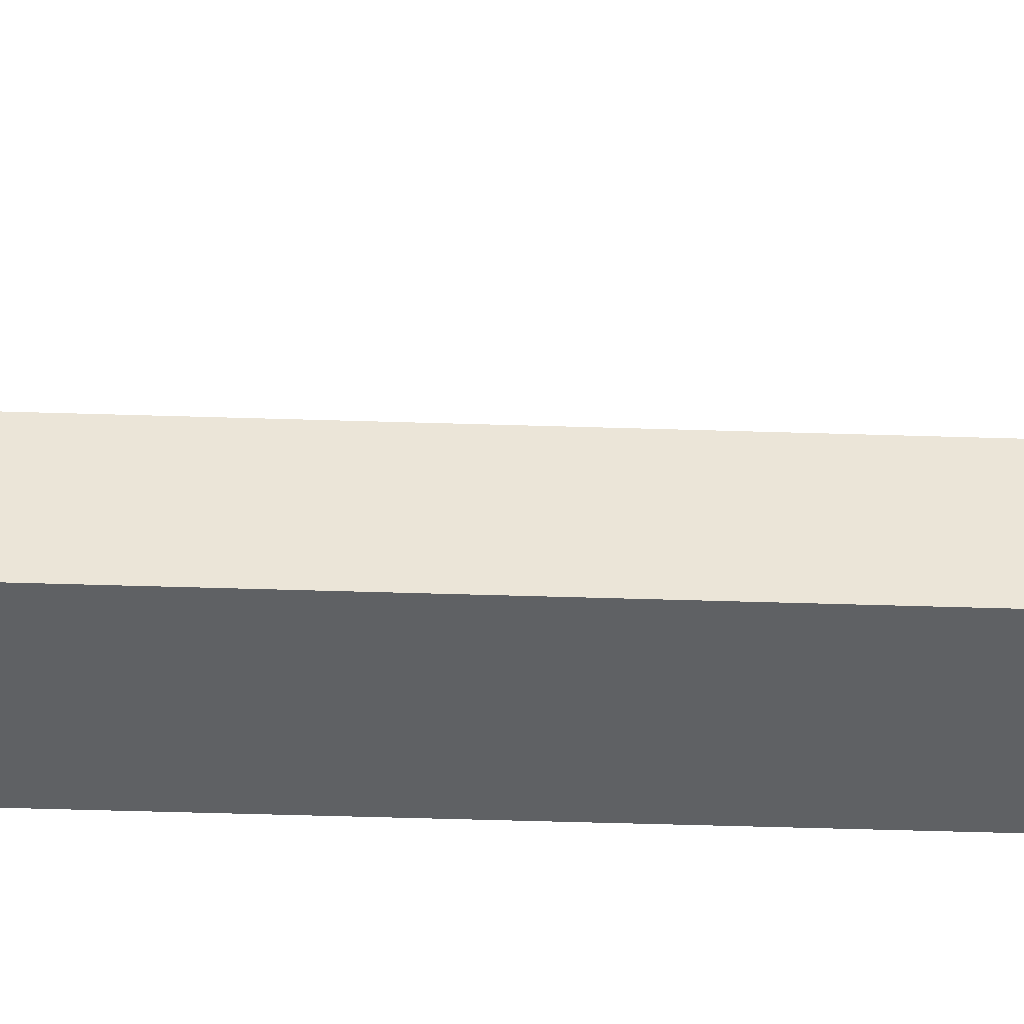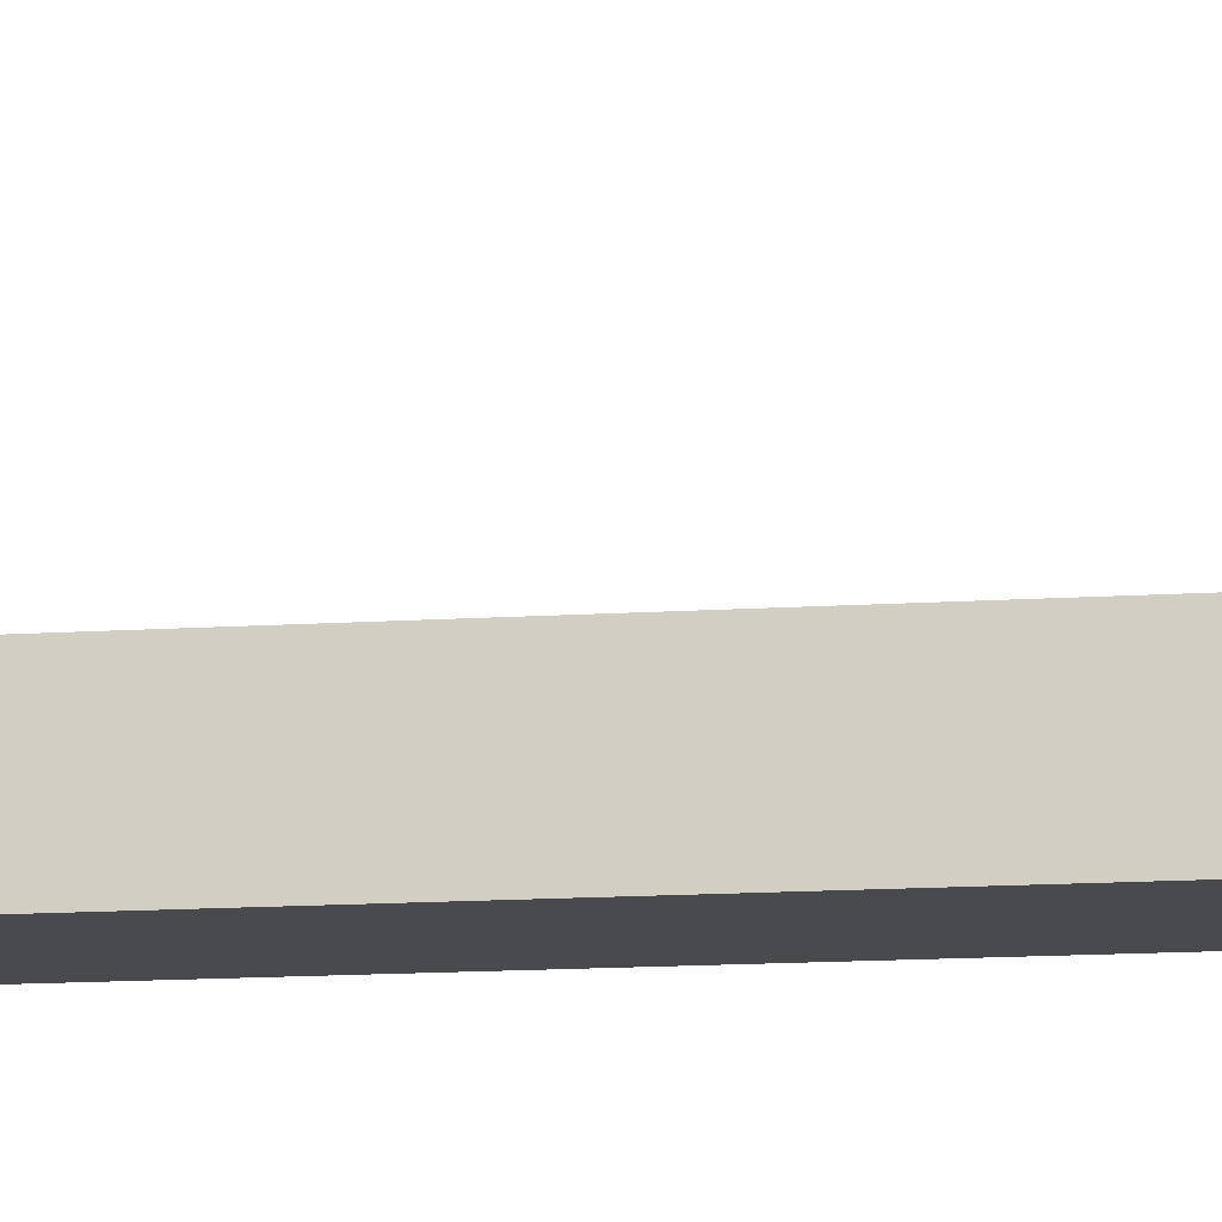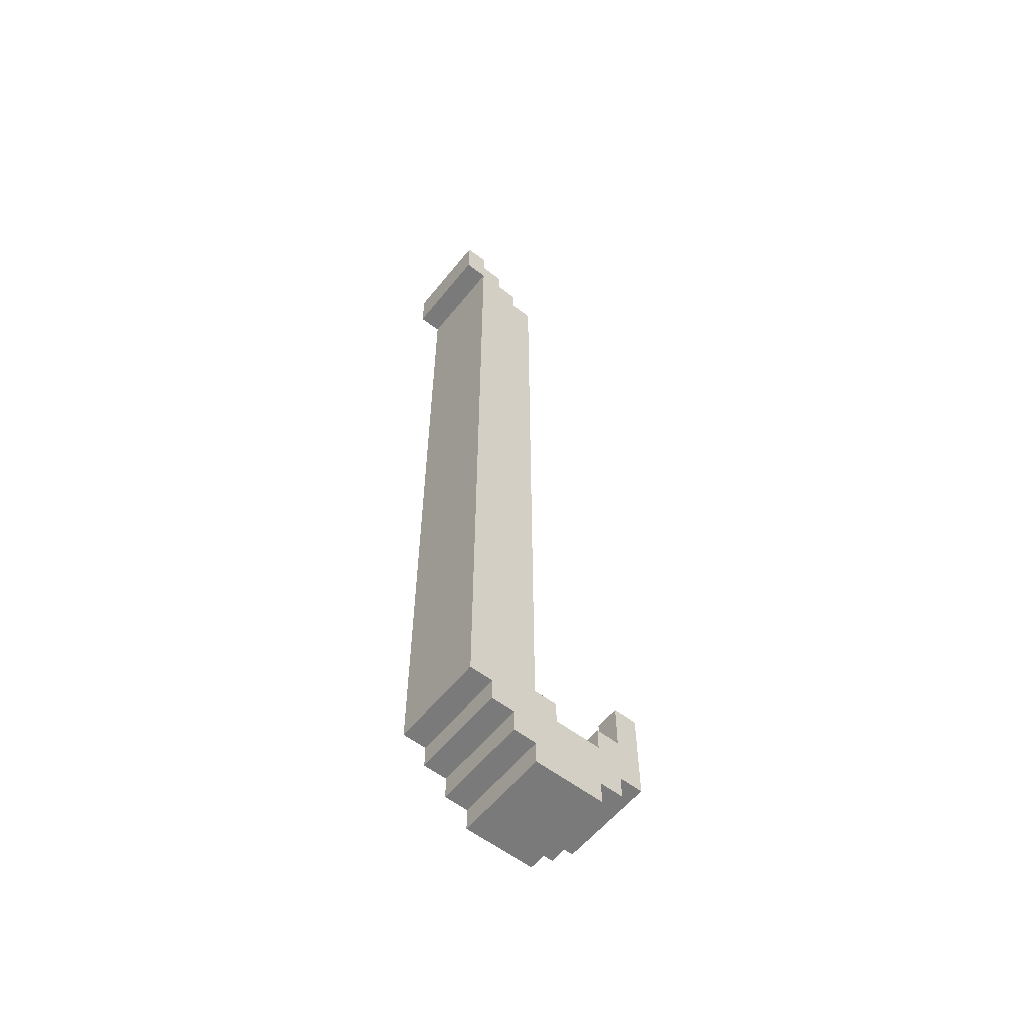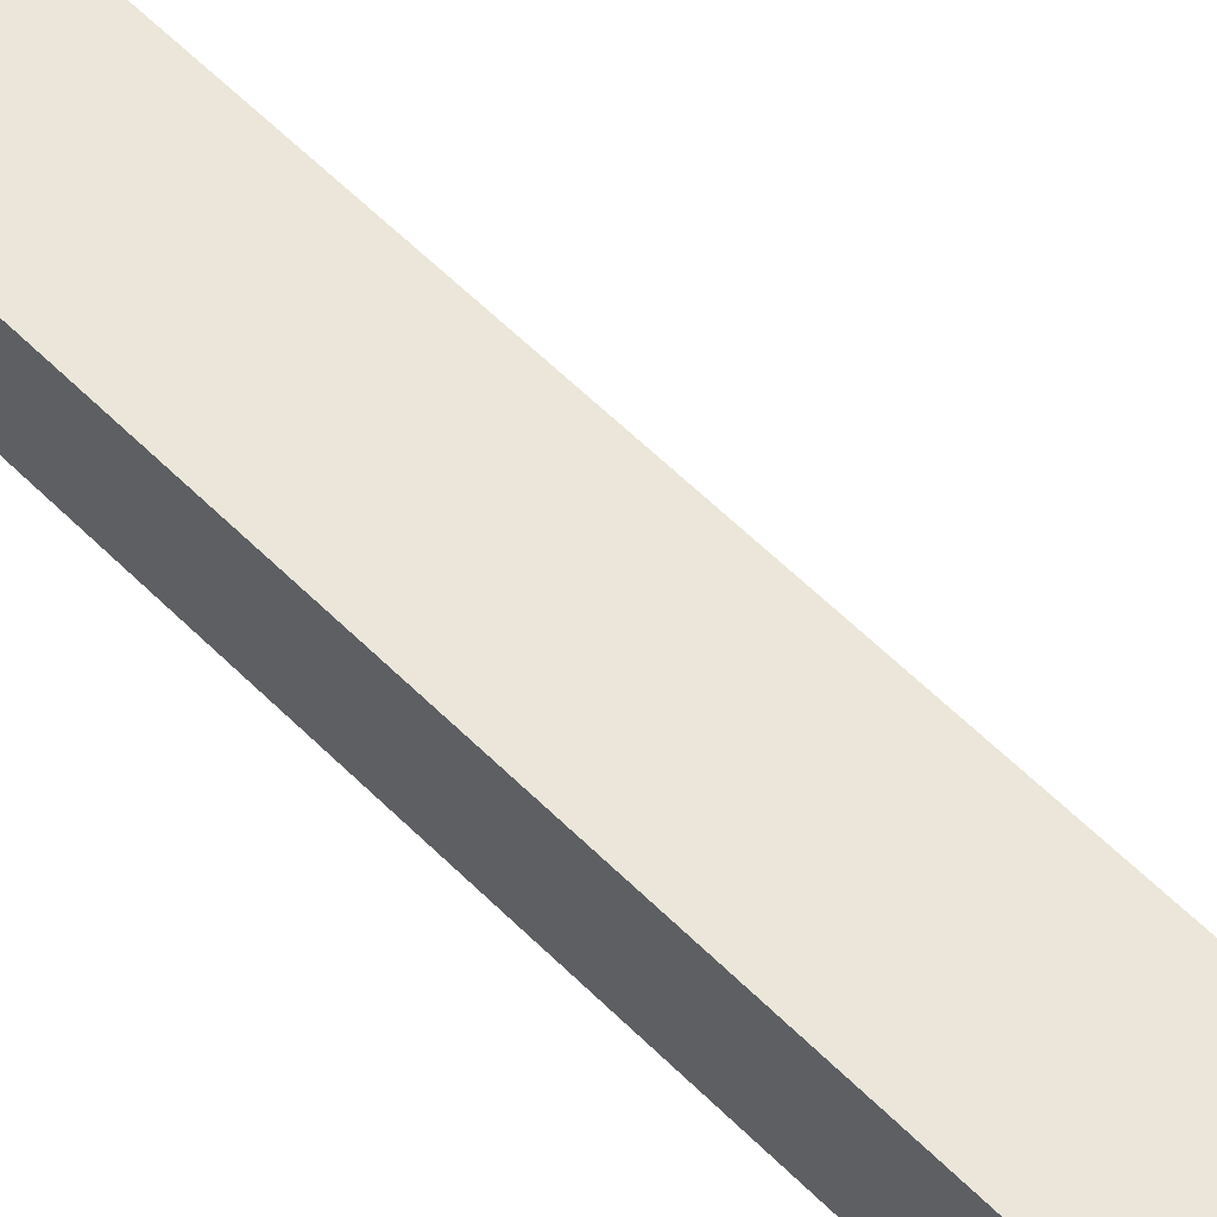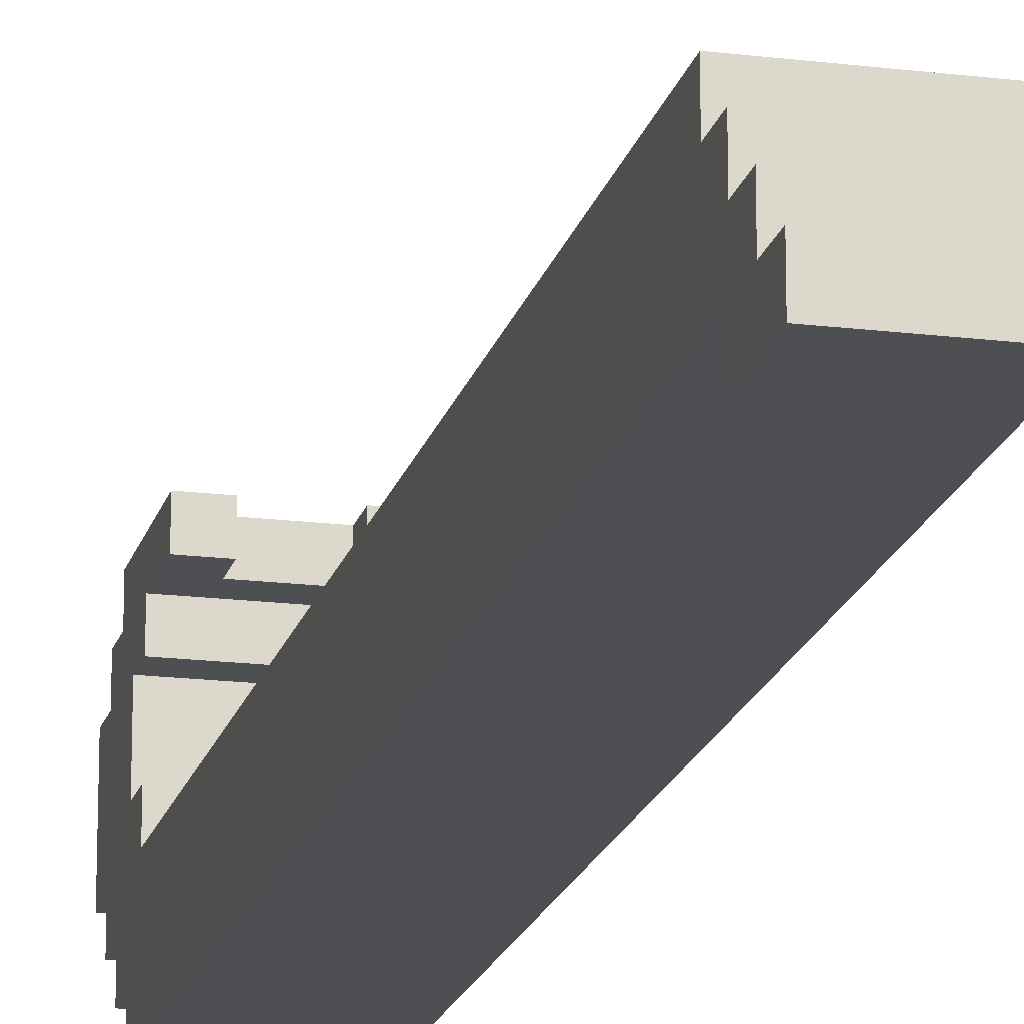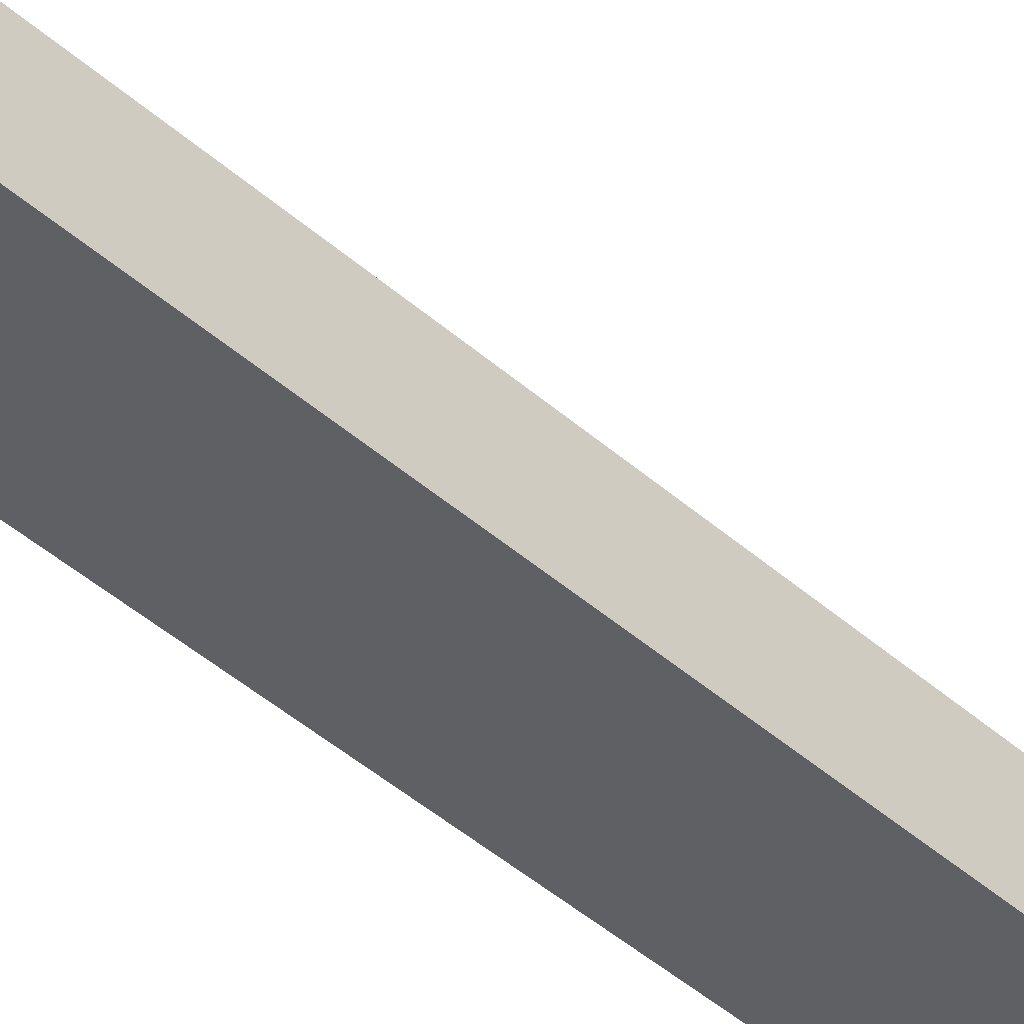
<metadata>
{"format":"obj","ext":"obj","renderer":"f3d","projection":"perspective","resolution":1024,"background":"white","views":[{"elev":-45.7,"azim":87.9,"up":"+Y"},{"elev":-13.2,"azim":-81.4,"up":"+Y"},{"elev":-58.1,"azim":51.5,"up":"+Z"},{"elev":56.3,"azim":136.5,"up":"+Y"},{"elev":-18.2,"azim":-13.5,"up":"+Y"},{"elev":-45.3,"azim":44.7,"up":"+Y"}]}
</metadata>
<code>
g crowbar
v -2 0 19.5
v -2 0 17.5
v -2 1 19.5
v -2 1 18.5
v -2 1 17.5
v -2 1 -16.5
v -2 2 18.5
v -2 2 17.5
v -2 2 -16.5
v -2 2 -17.5
v -2 3 17.5
v -2 3 16.5
v -2 3 -17.5
v -2 3 -18.5
v -2 4 16.5
v -2 4 -15.5
v -2 4 -18.5
v -2 4 -19.5
v -2 5 -15.5
v -2 5 -16.5
v -2 7 -15.5
v -2 7 -16.5
v -2 7 -18.5
v -2 7 -19.5
v -2 8 -13.5
v -2 8 -15.5
v -2 8 -16.5
v -2 8 -17.5
v -2 8 -18.5
v -2 9 -13.5
v -2 9 -17.5
v 1 8 -13.5
v 1 8 -14.5
v 1 9 -13.5
v 1 9 -14.5
v -1 8 -13.5
v -1 8 -14.5
v -1 9 -13.5
v -1 9 -14.5
v 2 0 19.5
v 2 0 17.5
v 2 1 19.5
v 2 1 18.5
v 2 1 17.5
v 2 1 -16.5
v 2 2 18.5
v 2 2 17.5
v 2 2 -16.5
v 2 2 -17.5
v 2 3 17.5
v 2 3 16.5
v 2 3 -17.5
v 2 3 -18.5
v 2 4 16.5
v 2 4 -15.5
v 2 4 -18.5
v 2 4 -19.5
v 2 5 -15.5
v 2 5 -16.5
v 2 7 -15.5
v 2 7 -16.5
v 2 7 -18.5
v 2 7 -19.5
v 2 8 -13.5
v 2 8 -15.5
v 2 8 -16.5
v 2 8 -17.5
v 2 8 -18.5
v 2 9 -13.5
v 2 9 -17.5
v -2 0 19.5
v -2 1 19.5
v 2 0 19.5
v 2 1 19.5
v -2 1 18.5
v -2 2 18.5
v 2 1 18.5
v 2 2 18.5
v -2 2 17.5
v -2 3 17.5
v 2 2 17.5
v 2 3 17.5
v -2 3 16.5
v -2 4 16.5
v 2 3 16.5
v 2 4 16.5
v -2 8 -13.5
v -2 9 -13.5
v -1 8 -13.5
v -1 9 -13.5
v 1 8 -13.5
v 1 9 -13.5
v 2 8 -13.5
v 2 9 -13.5
v -1 8 -14.5
v -1 9 -14.5
v 1 8 -14.5
v 1 9 -14.5
v -2 4 -15.5
v -2 5 -15.5
v -2 7 -15.5
v -2 8 -15.5
v 2 4 -15.5
v 2 5 -15.5
v 2 7 -15.5
v 2 8 -15.5
v -2 5 -16.5
v -2 7 -16.5
v 2 5 -16.5
v 2 7 -16.5
v -2 0 17.5
v -2 1 17.5
v 2 0 17.5
v 2 1 17.5
v -2 1 -16.5
v -2 2 -16.5
v 2 1 -16.5
v 2 2 -16.5
v -2 2 -17.5
v -2 3 -17.5
v -2 8 -17.5
v -2 9 -17.5
v 2 2 -17.5
v 2 3 -17.5
v 2 8 -17.5
v 2 9 -17.5
v -2 3 -18.5
v -2 4 -18.5
v -2 7 -18.5
v -2 8 -18.5
v 2 3 -18.5
v 2 4 -18.5
v 2 7 -18.5
v 2 8 -18.5
v -2 4 -19.5
v -2 7 -19.5
v 2 4 -19.5
v 2 7 -19.5
v -2 0 19.5
v 2 0 19.5
v -2 0 17.5
v 2 0 17.5
v -2 1 17.5
v 2 1 17.5
v -2 1 -16.5
v 2 1 -16.5
v -2 2 -16.5
v 2 2 -16.5
v -2 2 -17.5
v 2 2 -17.5
v -2 3 -17.5
v 2 3 -17.5
v -2 3 -18.5
v 2 3 -18.5
v -2 4 -18.5
v 2 4 -18.5
v -2 4 -19.5
v 2 4 -19.5
v -2 7 -15.5
v 2 7 -15.5
v -2 7 -16.5
v 2 7 -16.5
v -2 8 -13.5
v -1 8 -13.5
v 1 8 -13.5
v 2 8 -13.5
v -1 8 -14.5
v 1 8 -14.5
v -2 8 -15.5
v 2 8 -15.5
v -2 1 19.5
v 2 1 19.5
v -2 1 18.5
v 2 1 18.5
v -2 2 18.5
v 2 2 18.5
v -2 2 17.5
v 2 2 17.5
v -2 3 17.5
v 2 3 17.5
v -2 3 16.5
v 2 3 16.5
v -2 4 16.5
v 2 4 16.5
v -2 4 -15.5
v 2 4 -15.5
v -2 5 -15.5
v 2 5 -15.5
v -2 5 -16.5
v 2 5 -16.5
v -2 7 -18.5
v 2 7 -18.5
v -2 7 -19.5
v 2 7 -19.5
v -2 8 -17.5
v 2 8 -17.5
v -2 8 -18.5
v 2 8 -18.5
v -2 9 -13.5
v -1 9 -13.5
v 1 9 -13.5
v 2 9 -13.5
v -1 9 -14.5
v 1 9 -14.5
v -2 9 -17.5
v 2 9 -17.5
f 3 2 1
f 4 2 3
f 5 2 4
f 7 5 4
f 8 6 5
f 8 5 7
f 9 6 8
f 11 10 9
f 11 9 8
f 12 10 11
f 13 10 12
f 15 14 13
f 15 13 12
f 16 14 15
f 17 14 16
f 19 18 17
f 19 17 16
f 20 18 19
f 22 18 20
f 23 18 22
f 24 18 23
f 26 22 21
f 27 23 22
f 27 22 26
f 28 23 27
f 29 23 28
f 30 26 25
f 30 27 26
f 30 28 27
f 31 28 30
f 34 33 32
f 35 33 34
f 36 37 38
f 38 37 39
f 40 41 42
f 42 41 43
f 43 41 44
f 43 44 46
f 44 45 47
f 46 44 47
f 47 45 48
f 48 49 50
f 47 48 50
f 50 49 51
f 51 49 52
f 52 53 54
f 51 52 54
f 54 53 55
f 55 53 56
f 56 57 58
f 55 56 58
f 58 57 59
f 59 57 61
f 61 57 62
f 62 57 63
f 60 61 65
f 61 62 66
f 65 61 66
f 66 62 67
f 67 62 68
f 64 65 69
f 65 66 69
f 66 67 69
f 69 67 70
f 73 72 71
f 74 72 73
f 77 76 75
f 78 76 77
f 81 80 79
f 82 80 81
f 85 84 83
f 86 84 85
f 89 88 87
f 90 88 89
f 93 92 91
f 94 92 93
f 97 96 95
f 98 96 97
f 103 100 99
f 104 100 103
f 105 102 101
f 106 102 105
f 109 108 107
f 110 108 109
f 111 112 113
f 113 112 114
f 115 116 117
f 117 116 118
f 119 120 123
f 123 120 124
f 121 122 125
f 125 122 126
f 127 128 131
f 131 128 132
f 129 130 133
f 133 130 134
f 135 136 137
f 137 136 138
f 141 140 139
f 142 140 141
f 145 144 143
f 146 144 145
f 149 148 147
f 150 148 149
f 153 152 151
f 154 152 153
f 157 156 155
f 158 156 157
f 161 160 159
f 162 160 161
f 167 164 163
f 168 166 165
f 169 167 163
f 169 168 167
f 170 166 168
f 170 168 169
f 171 172 173
f 173 172 174
f 175 176 177
f 177 176 178
f 179 180 181
f 181 180 182
f 183 184 185
f 185 184 186
f 187 188 189
f 189 188 190
f 191 192 193
f 193 192 194
f 195 196 197
f 197 196 198
f 199 200 203
f 201 202 204
f 199 203 205
f 203 204 205
f 204 202 206
f 205 204 206

</code>
